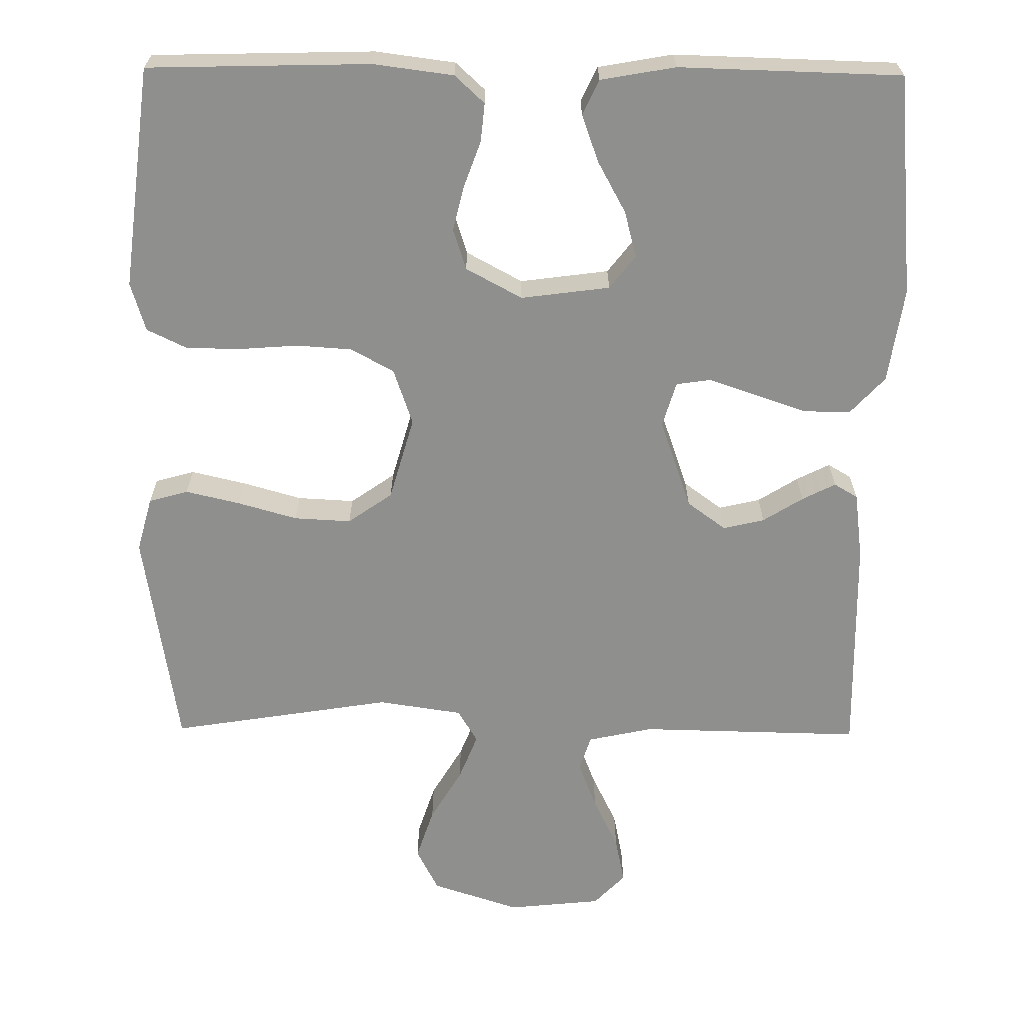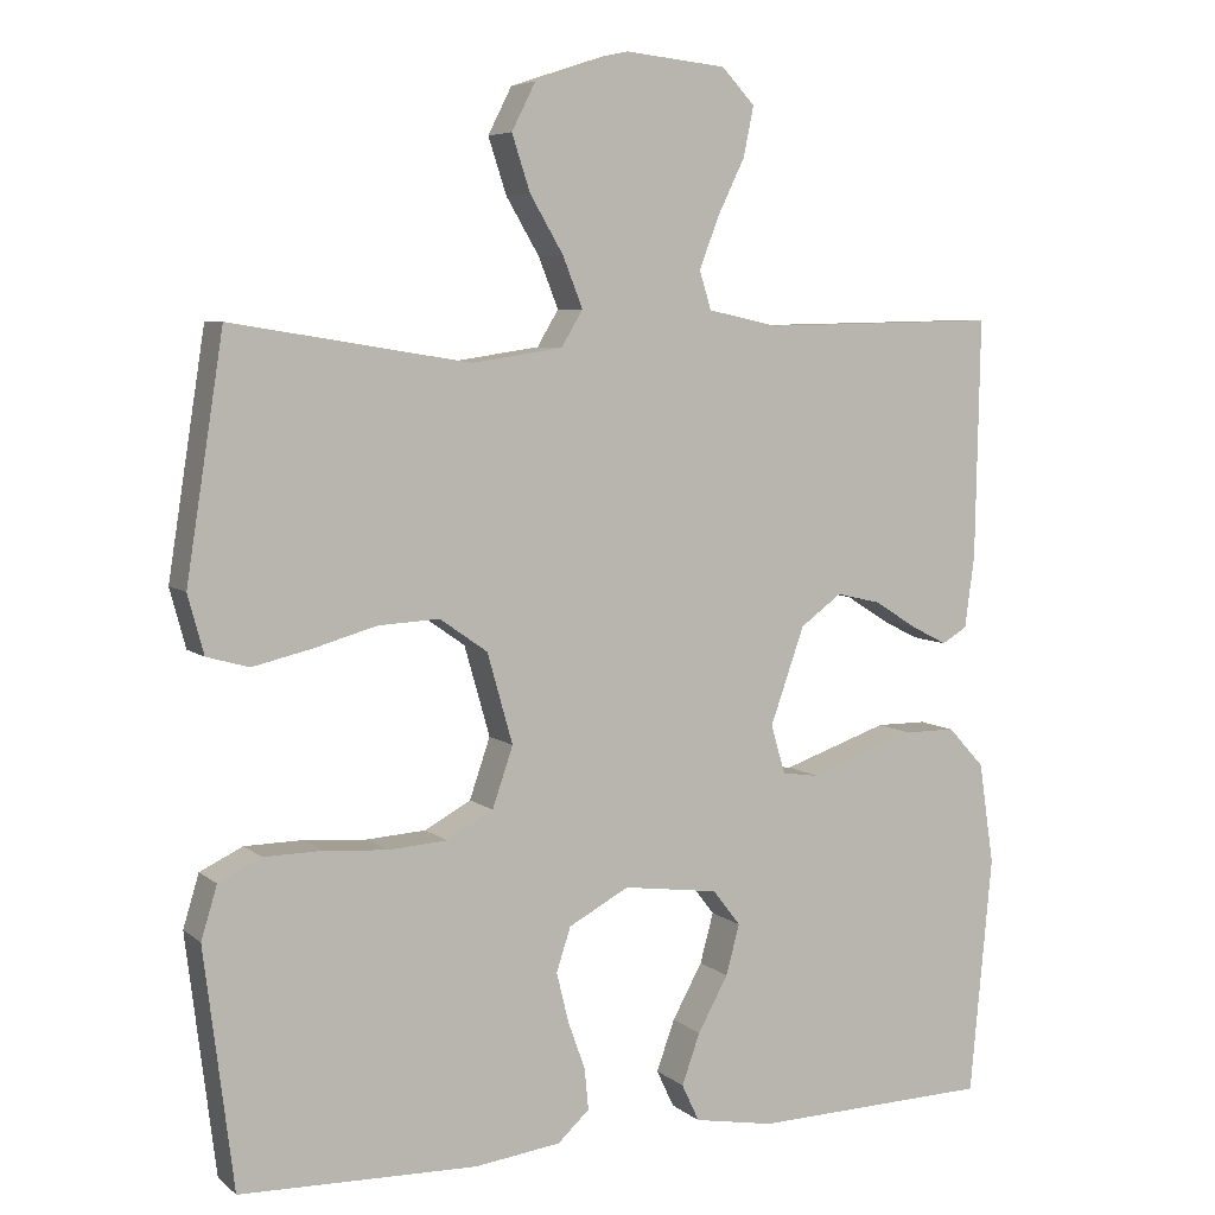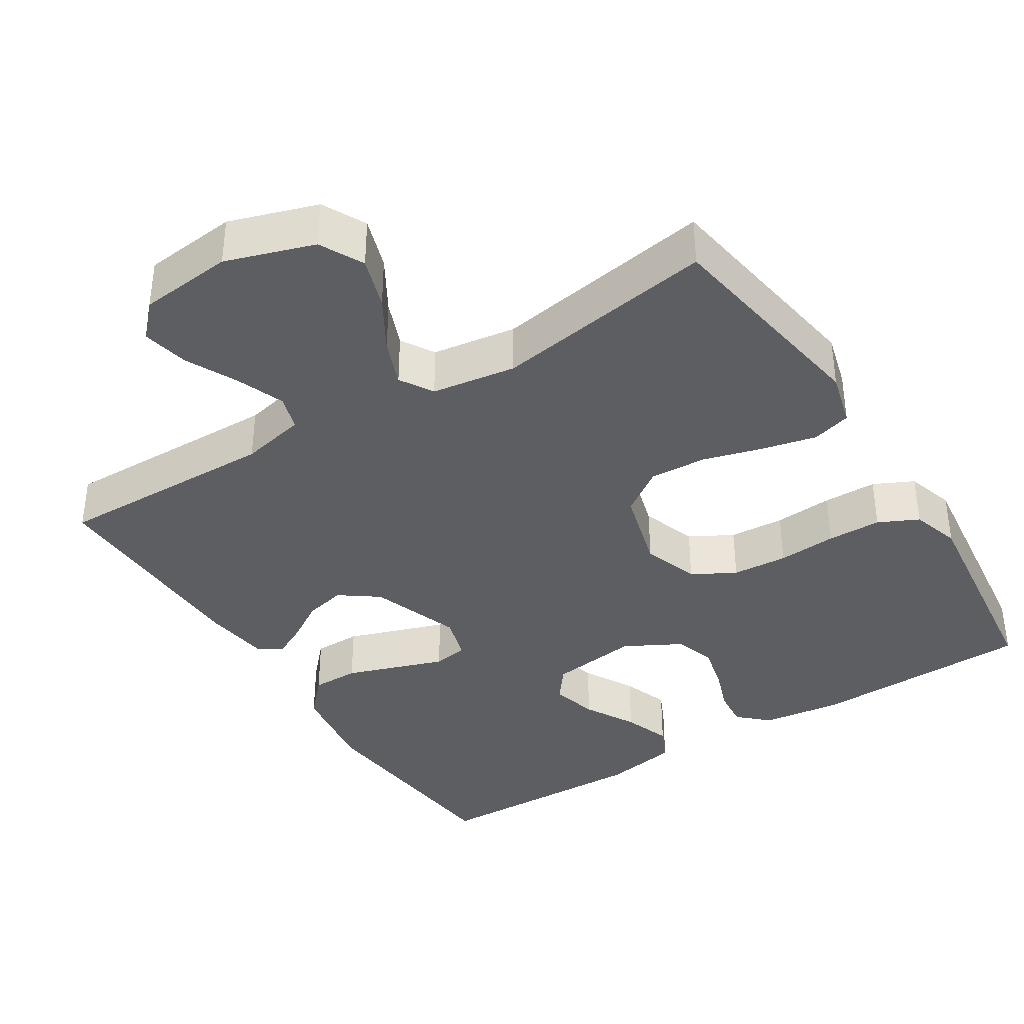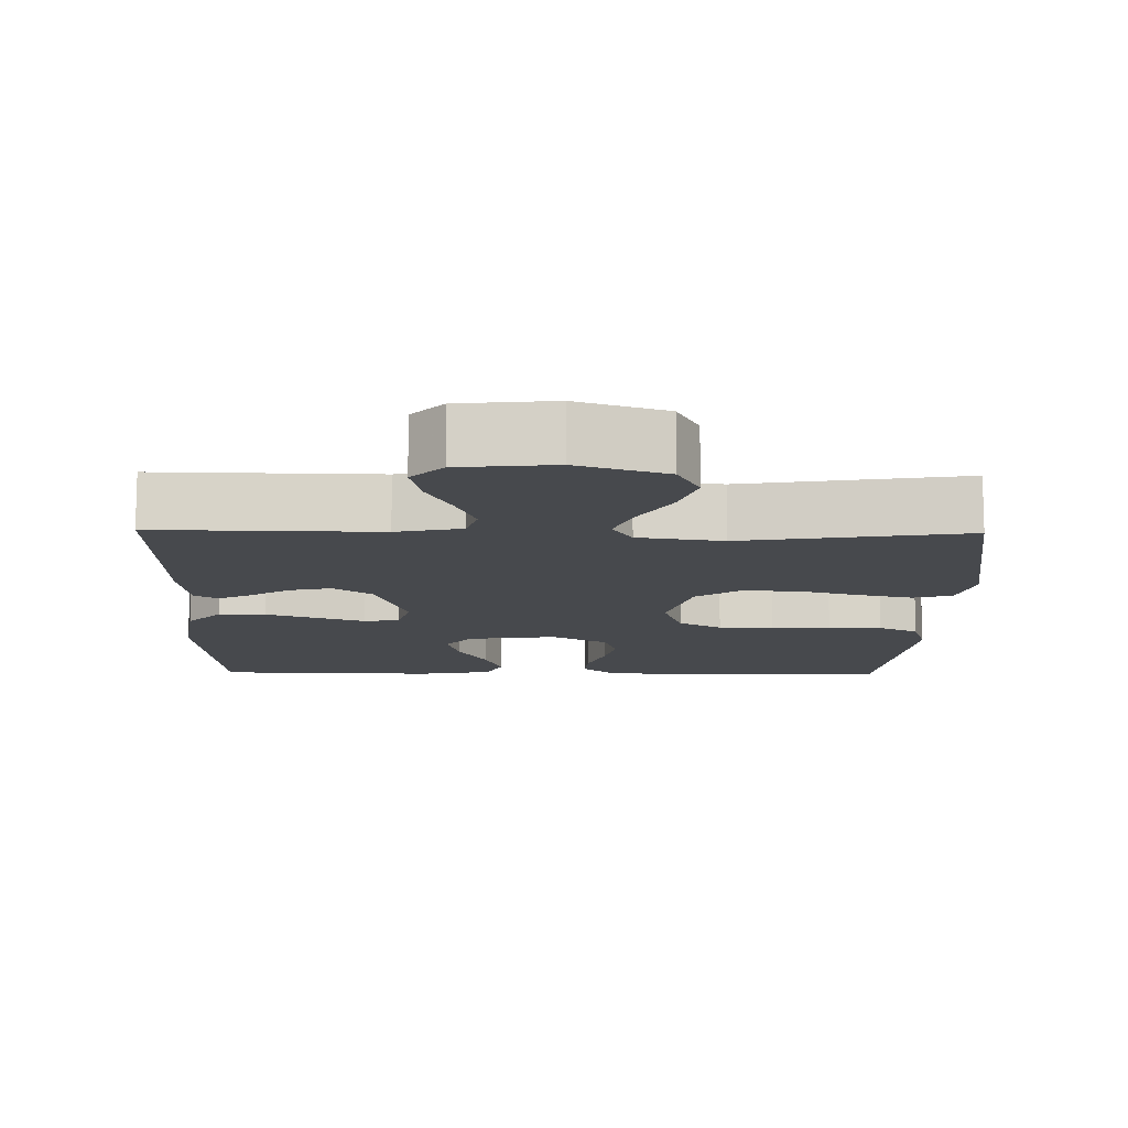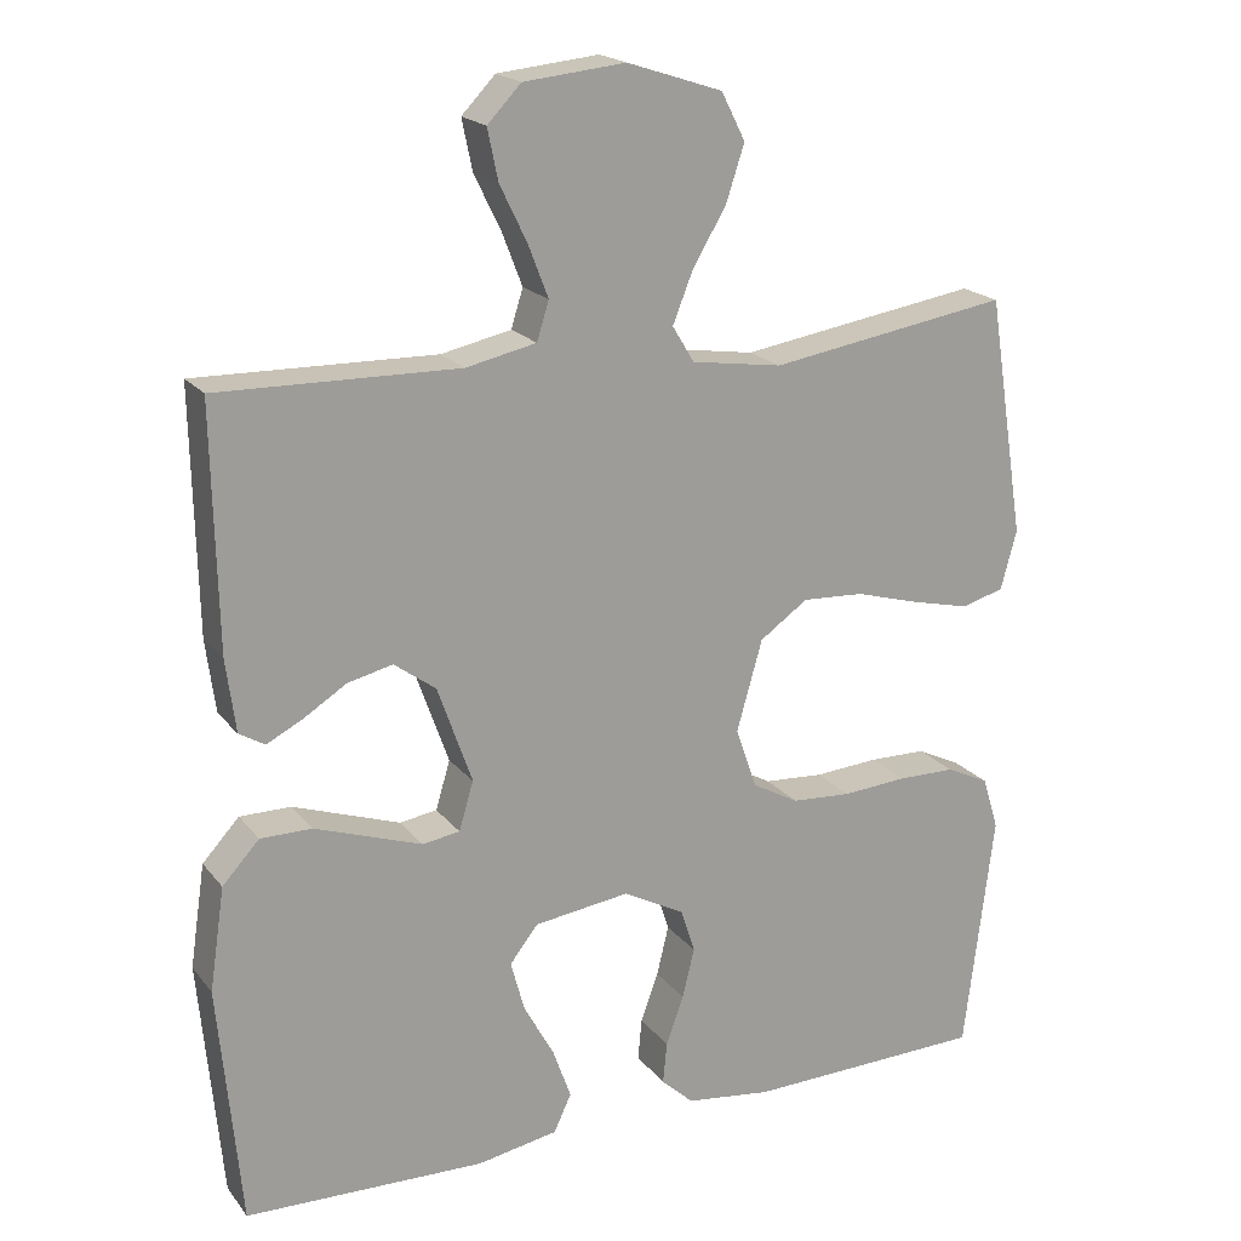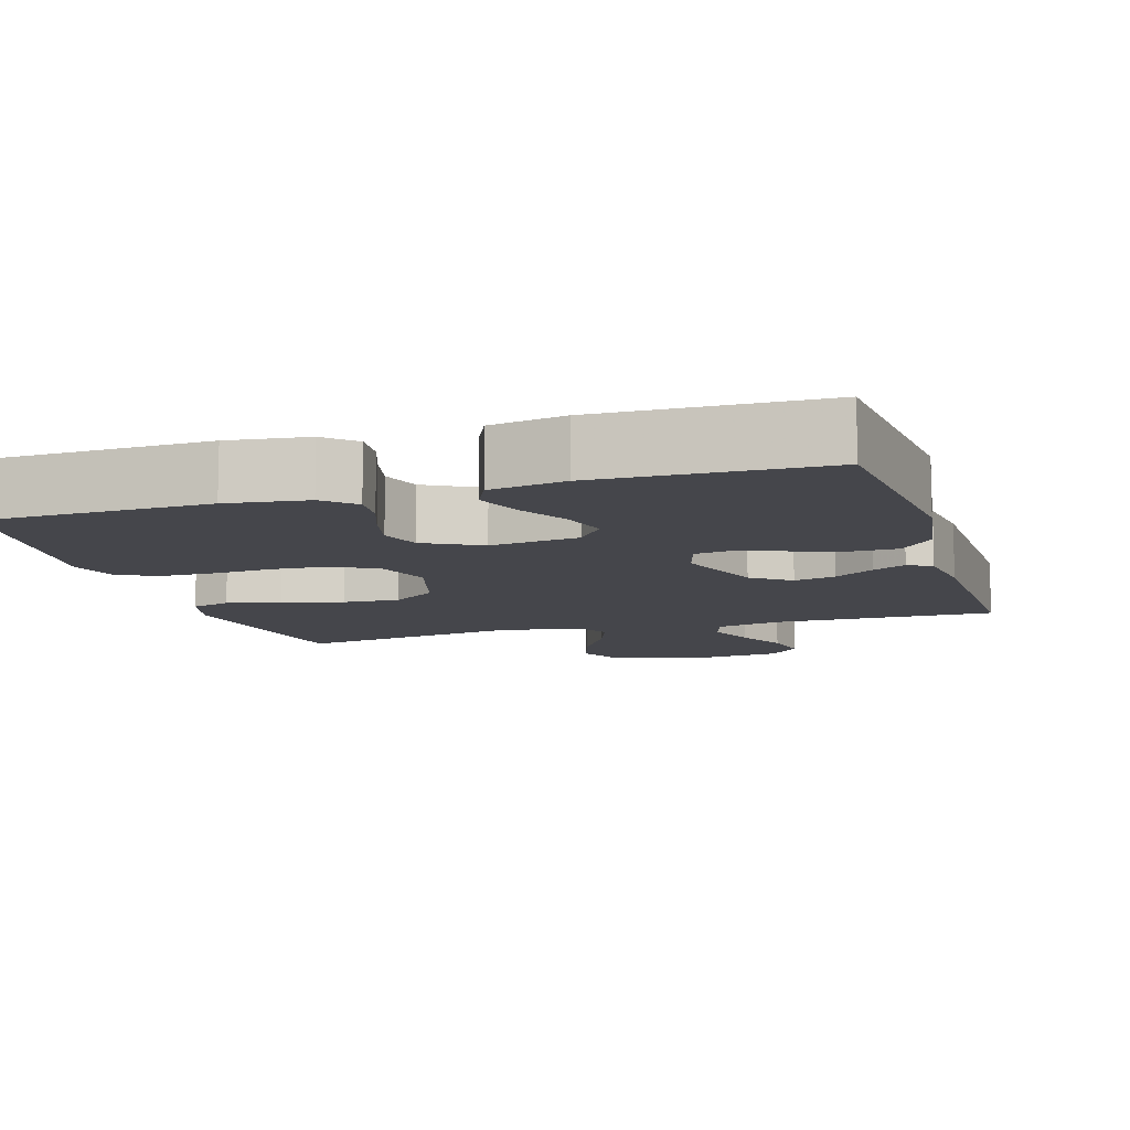
<metadata>
{"format":"obj","ext":"obj","renderer":"f3d","projection":"perspective","resolution":1024,"background":"white","views":[{"elev":-65.2,"azim":179.4,"up":"+Y"},{"elev":6.2,"azim":154.5,"up":"+Z"},{"elev":-37.8,"azim":32.3,"up":"+Y"},{"elev":-12.1,"azim":-1.0,"up":"+Y"},{"elev":19.4,"azim":-26.4,"up":"+Z"},{"elev":-10.1,"azim":-162.9,"up":"+Y"}]}
</metadata>
<code>
v 0.5 0.07 0.5
v 0.547 0.07 0.2
v 0.527 0.07 0.126
v 0.474 0.07 0.111
v 0.401 0.07 0.128
v 0.32 0.07 0.151
v 0.243 0.07 0.155
v 0.183 0.07 0.113
v 0.151 0.07 0
v 0.177 0.07 -0.076
v 0.235 0.07 -0.108
v 0.31 0.07 -0.113
v 0.39 0.07 -0.107
v 0.463 0.07 -0.108
v 0.517 0.07 -0.134
v 0.537 0.07 -0.2
v 0.5 0.07 -0.5
v 0.2 0.07 -0.508
v 0.092 0.07 -0.494
v 0.052 0.07 -0.457
v 0.057 0.07 -0.405
v 0.079 0.07 -0.344
v 0.094 0.07 -0.282
v 0.076 0.07 -0.227
v 0 0.07 -0.186
v -0.12 0.07 -0.202
v -0.155 0.07 -0.247
v -0.138 0.07 -0.31
v -0.1 0.07 -0.379
v -0.077 0.07 -0.443
v -0.099 0.07 -0.49
v -0.2 0.07 -0.508
v -0.5 0.07 -0.5
v -0.528 0.07 -0.2
v -0.509 0.07 -0.072
v -0.463 0.07 -0.022
v -0.399 0.07 -0.022
v -0.329 0.07 -0.046
v -0.265 0.07 -0.068
v -0.218 0.07 -0.061
v -0.2 0.07 0
v -0.243 0.07 0.122
v -0.295 0.07 0.16
v -0.351 0.07 0.147
v -0.405 0.07 0.113
v -0.45 0.07 0.09
v -0.482 0.07 0.109
v -0.494 0.07 0.2
v -0.5 0.07 0.5
v -0.2 0.07 0.494
v -0.112 0.07 0.513
v -0.097 0.07 0.561
v -0.122 0.07 0.626
v -0.156 0.07 0.696
v -0.169 0.07 0.759
v -0.127 0.07 0.803
v 0 0.07 0.816
v 0.119 0.07 0.777
v 0.149 0.07 0.718
v 0.126 0.07 0.648
v 0.084 0.07 0.577
v 0.059 0.07 0.514
v 0.086 0.07 0.469
v 0.2 0.07 0.452
v 0.5 0 0.5
v 0.547 0 0.2
v 0.527 0 0.126
v 0.474 0 0.111
v 0.401 0 0.128
v 0.32 0 0.151
v 0.243 0 0.155
v 0.183 0 0.113
v 0.151 0 0
v 0.177 0 -0.076
v 0.235 0 -0.108
v 0.31 0 -0.113
v 0.39 0 -0.107
v 0.463 0 -0.108
v 0.517 0 -0.134
v 0.537 0 -0.2
v 0.5 0 -0.5
v 0.2 0 -0.508
v 0.092 0 -0.494
v 0.052 0 -0.457
v 0.057 0 -0.405
v 0.079 0 -0.344
v 0.094 0 -0.282
v 0.076 0 -0.227
v 0 0 -0.186
v -0.12 0 -0.202
v -0.155 0 -0.247
v -0.138 0 -0.31
v -0.1 0 -0.379
v -0.077 0 -0.443
v -0.099 0 -0.49
v -0.2 0 -0.508
v -0.5 0 -0.5
v -0.528 0 -0.2
v -0.509 0 -0.072
v -0.463 0 -0.022
v -0.399 0 -0.022
v -0.329 0 -0.046
v -0.265 0 -0.068
v -0.218 0 -0.061
v -0.2 0 0
v -0.243 0 0.122
v -0.295 0 0.16
v -0.351 0 0.147
v -0.405 0 0.113
v -0.45 0 0.09
v -0.482 0 0.109
v -0.494 0 0.2
v -0.5 0 0.5
v -0.2 0 0.494
v -0.112 0 0.513
v -0.097 0 0.561
v -0.122 0 0.626
v -0.156 0 0.696
v -0.169 0 0.759
v -0.127 0 0.803
v 0 0 0.816
v 0.119 0 0.777
v 0.149 0 0.718
v 0.126 0 0.648
v 0.084 0 0.577
v 0.059 0 0.514
v 0.086 0 0.469
v 0.2 0 0.452
f 59 60 61
f 58 59 61
f 57 58 61
f 56 57 61
f 55 56 61
f 54 55 61
f 53 54 61
f 52 53 61 62
f 51 52 62 63
f 48 49 50
f 47 48 50
f 46 47 50
f 45 46 50
f 44 45 50
f 50 51 63
f 44 50 63
f 43 44 63
f 37 38 39
f 36 37 39
f 35 36 39
f 34 35 39
f 33 34 39
f 32 33 39
f 31 32 39
f 30 31 39
f 28 29 30
f 28 30 39
f 27 28 39 40
f 20 21 22
f 19 20 22
f 18 19 22
f 17 18 22
f 16 17 22
f 15 16 22
f 14 15 22
f 13 14 22
f 12 13 22
f 11 12 22 23
f 10 11 23 24
f 4 5 6
f 3 4 6
f 2 3 6
f 1 2 6
f 64 1 6
f 64 6 7
f 64 7 8
f 63 64 8
f 43 63 8
f 42 43 8
f 41 42 8 9
f 26 27 40 41
f 41 9 10
f 26 41 10
f 25 26 10
f 10 24 25
f 125 124 123
f 125 123 122
f 125 122 121
f 125 121 120
f 125 120 119
f 125 119 118
f 125 118 117
f 126 125 117 116
f 127 126 116 115
f 114 113 112
f 114 112 111
f 114 111 110
f 114 110 109
f 114 109 108
f 127 115 114
f 127 114 108
f 127 108 107
f 103 102 101
f 103 101 100
f 103 100 99
f 103 99 98
f 103 98 97
f 103 97 96
f 103 96 95
f 103 95 94
f 94 93 92
f 103 94 92
f 104 103 92 91
f 86 85 84
f 86 84 83
f 86 83 82
f 86 82 81
f 86 81 80
f 86 80 79
f 86 79 78
f 86 78 77
f 86 77 76
f 87 86 76 75
f 88 87 75 74
f 70 69 68
f 70 68 67
f 70 67 66
f 70 66 65
f 70 65 128
f 71 70 128
f 72 71 128
f 72 128 127
f 72 127 107
f 72 107 106
f 73 72 106 105
f 105 104 91 90
f 74 73 105
f 74 105 90
f 74 90 89
f 89 88 74
f 1 65 66 2
f 2 66 67 3
f 3 67 68 4
f 4 68 69 5
f 5 69 70 6
f 6 70 71 7
f 7 71 72 8
f 8 72 73 9
f 9 73 74 10
f 10 74 75 11
f 11 75 76 12
f 12 76 77 13
f 13 77 78 14
f 14 78 79 15
f 15 79 80 16
f 16 80 81 17
f 17 81 82 18
f 18 82 83 19
f 19 83 84 20
f 20 84 85 21
f 21 85 86 22
f 22 86 87 23
f 23 87 88 24
f 24 88 89 25
f 25 89 90 26
f 26 90 91 27
f 27 91 92 28
f 28 92 93 29
f 29 93 94 30
f 30 94 95 31
f 31 95 96 32
f 32 96 97 33
f 33 97 98 34
f 34 98 99 35
f 35 99 100 36
f 36 100 101 37
f 37 101 102 38
f 38 102 103 39
f 39 103 104 40
f 40 104 105 41
f 41 105 106 42
f 42 106 107 43
f 43 107 108 44
f 44 108 109 45
f 45 109 110 46
f 46 110 111 47
f 47 111 112 48
f 48 112 113 49
f 49 113 114 50
f 50 114 115 51
f 51 115 116 52
f 52 116 117 53
f 53 117 118 54
f 54 118 119 55
f 55 119 120 56
f 56 120 121 57
f 57 121 122 58
f 58 122 123 59
f 59 123 124 60
f 60 124 125 61
f 61 125 126 62
f 62 126 127 63
f 63 127 128 64
f 64 128 65 1

</code>
